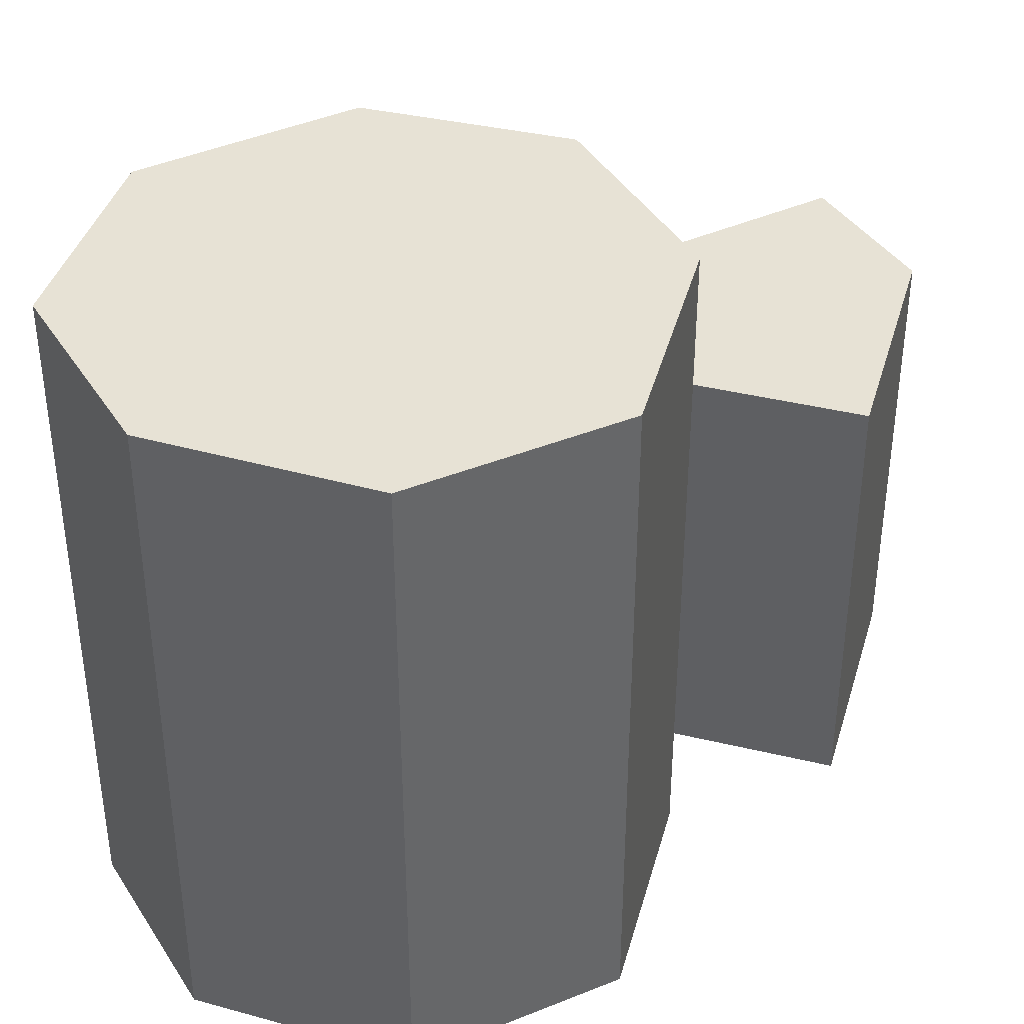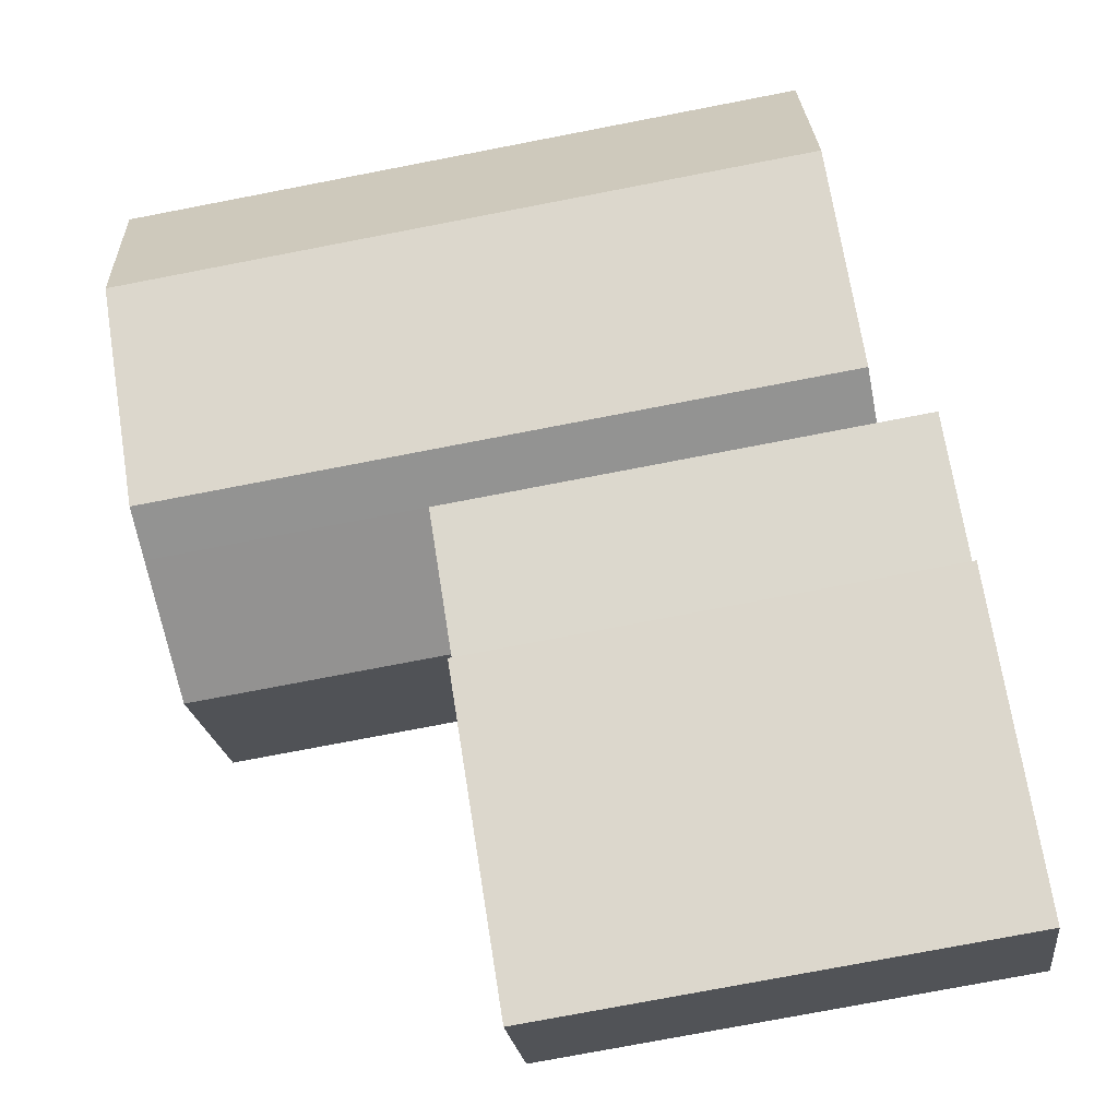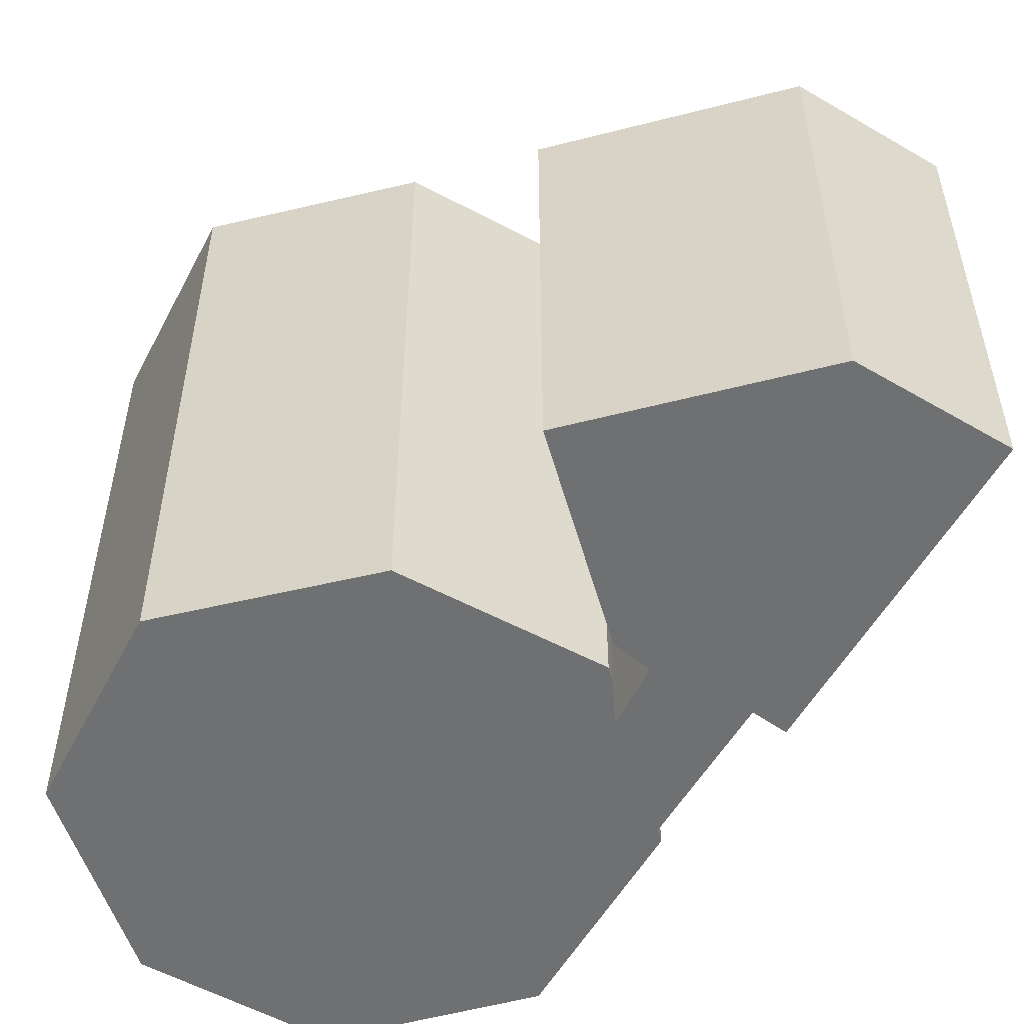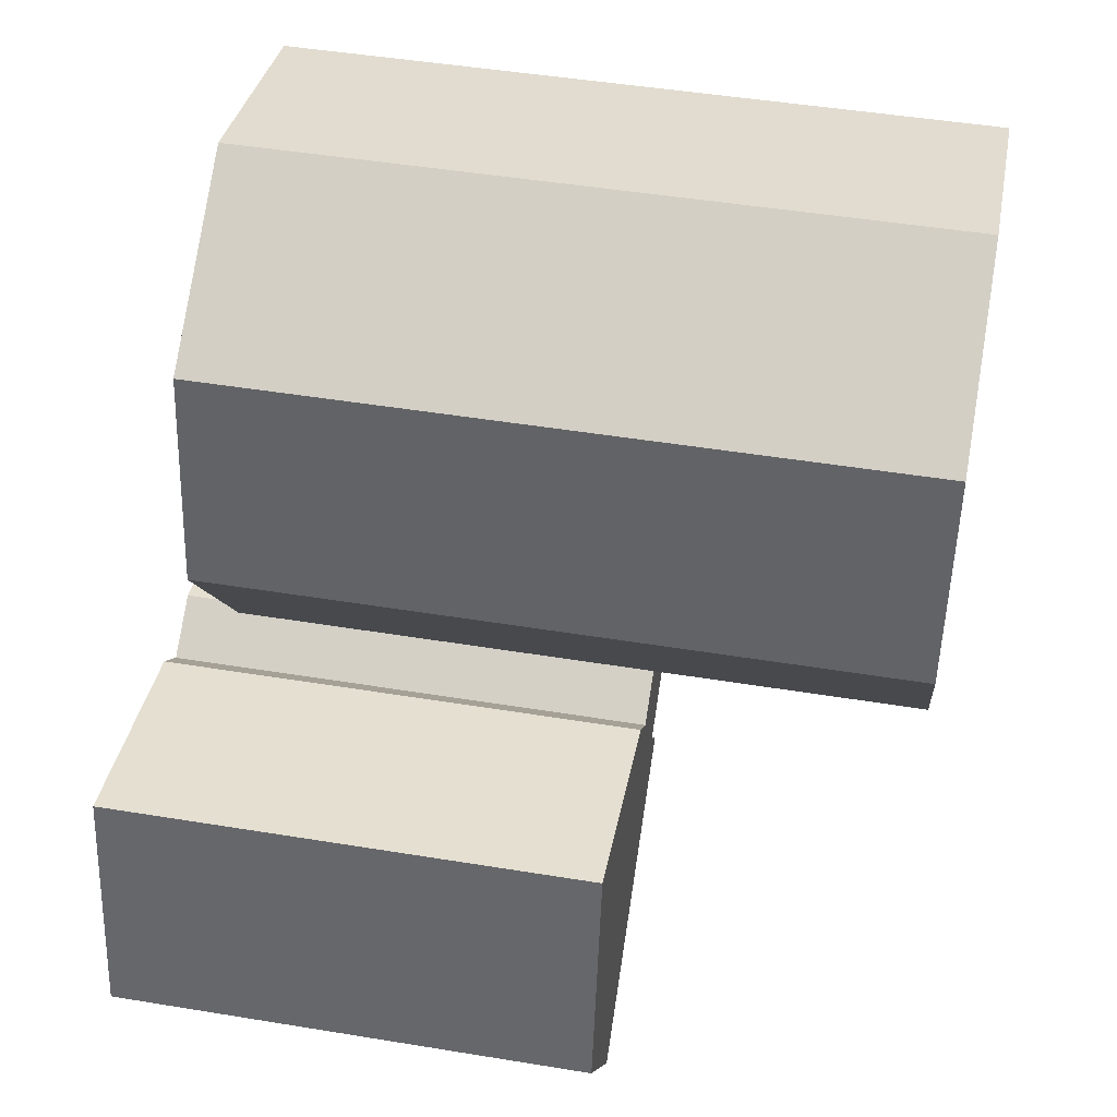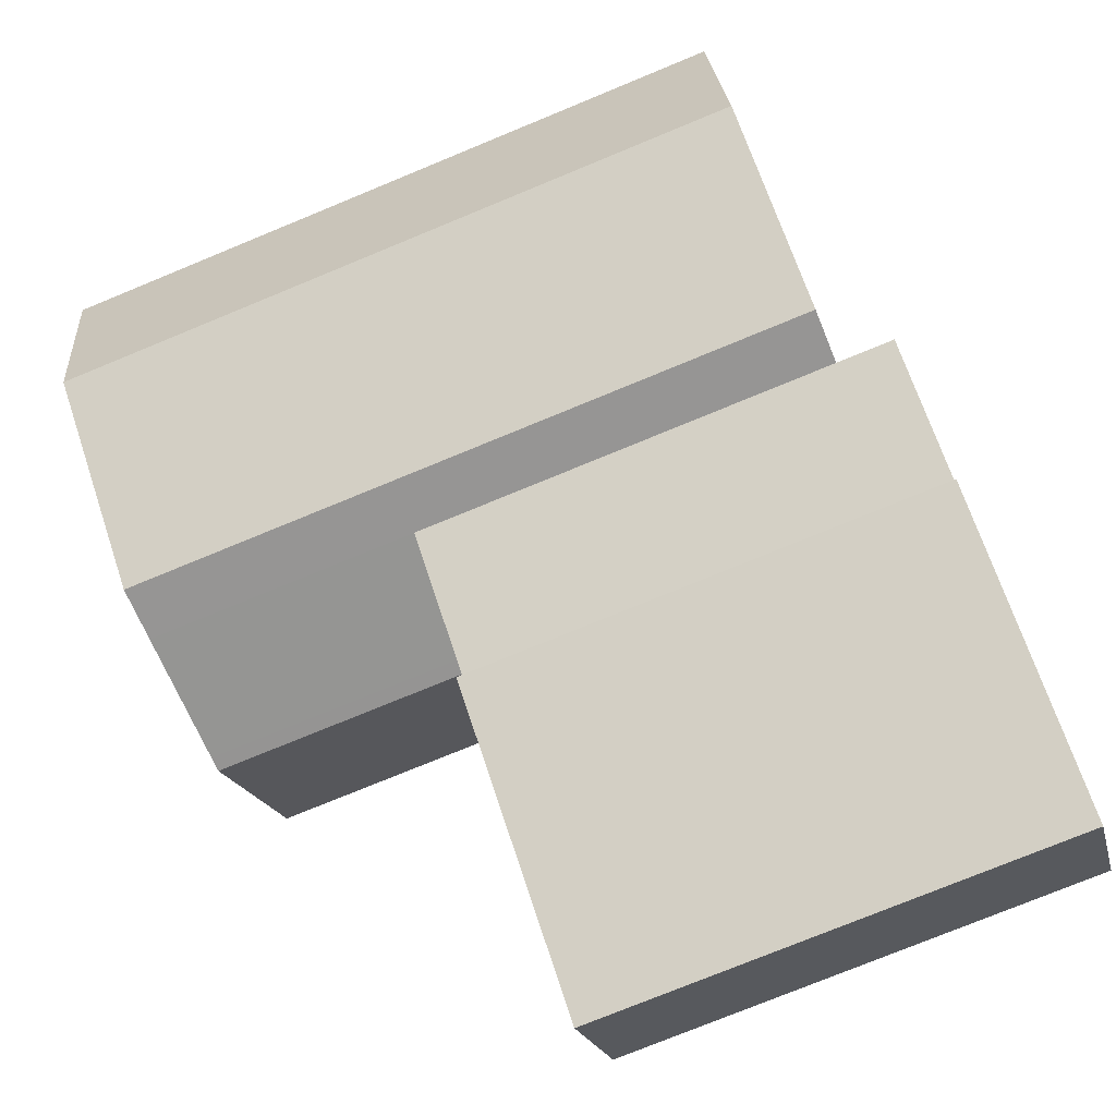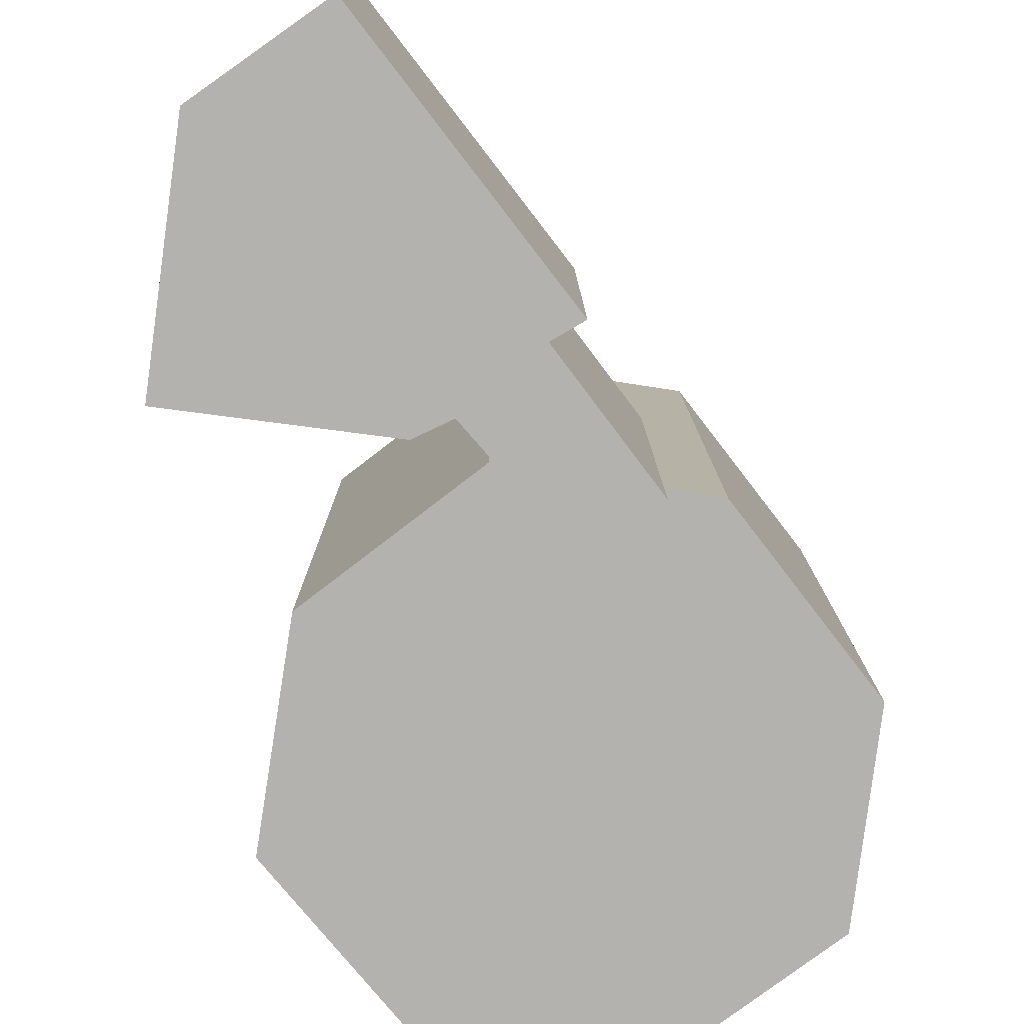
<metadata>
{"format":"obj","ext":"obj","renderer":"f3d","projection":"perspective","resolution":1024,"background":"white","views":[{"elev":40.4,"azim":5.8,"up":"+Y"},{"elev":-75.7,"azim":-79.1,"up":"+Z"},{"elev":-54.9,"azim":95.0,"up":"+Y"},{"elev":46.7,"azim":100.6,"up":"+Z"},{"elev":-75.8,"azim":-67.6,"up":"+Z"},{"elev":-79.8,"azim":161.9,"up":"+Y"}]}
</metadata>
<code>
v  6.693 -3.431e-17 0.5602
v  14.61 3.442e-16 -5.621
v  13.28 -1.107e-16 1.807
v  5.761 1.944e-17 -0.3174
v  11.76 5.772e-16 -9.426
v  4.083 -4.204e-17 0.6866
v  4.135 1.766e-16 -2.884
v  0 0 0
v  3.39 2.277e-16 -3.718
v  -1.661 1.73 -0.2737
v  -7.452 1.73 4.25
v  -7.324 1.73 3.588
v  -8.373 1.73 9.005
v  -8.545 1.73 9.895
v  -5.06 1.73 14.8
v  3.689e-05 1.73 -5.484e-05
v  4.083 1.73 0.6866
v  1.519 1.73 16.33
v  4.551 1.73 0.7655
v  8.209 1.73 6.109
v  7.139 1.73 12.8
v  4.083 22.68 0.6859
v  4.552 22.68 0.7649
v  3.391 14.48 -3.719
v  11.76 14.48 -9.427
v  4.135 14.48 -2.885
v  0.0003087 14.48 -0.0004588
v  4.083 14.48 0.6862
v  -1.66 22.68 -0.2743
v  0.0004836 22.68 -0.0007187
v  -7.323 22.68 3.587
v  -7.452 22.68 4.249
v  -8.372 22.68 9.004
v  -8.544 22.68 9.895
v  -5.06 22.68 14.8
v  1.519 22.68 16.33
v  7.139 22.68 12.8
v  8.209 22.68 6.108
v  5.761 14.48 -0.3179
v  6.693 14.48 0.5598
v  13.28 14.48 1.807
v  14.61 14.48 -5.621
g defaultobject
f 1 2 3
f 2 1 4
f 2 4 5
f 5 4 6
f 5 6 7
f 7 6 8
f 5 7 9
f 10 11 12
f 11 10 13
f 13 10 14
f 14 10 15
f 15 10 16
f 15 16 17
f 15 17 18
f 18 17 19
f 18 19 20
f 18 20 21
f 22 19 17
f 19 22 23
f 24 5 9
f 5 24 25
f 26 9 7
f 9 26 24
f 27 7 8
f 7 27 26
f 6 27 8
f 27 6 28
f 29 16 10
f 16 29 30
f 31 10 12
f 10 31 29
f 32 12 11
f 12 32 31
f 33 11 13
f 11 33 32
f 34 13 14
f 13 34 33
f 35 14 15
f 14 35 34
f 18 35 15
f 35 18 36
f 21 36 18
f 36 21 37
f 20 37 21
f 37 20 38
f 19 38 20
f 38 19 23
f 30 17 16
f 17 30 22
f 4 28 6
f 28 4 39
f 40 4 1
f 4 40 39
f 3 40 1
f 40 3 41
f 2 41 3
f 41 2 42
f 5 42 2
f 42 5 25
f 28 26 27
f 26 25 24
f 25 26 28
f 25 28 39
f 25 39 40
f 25 40 41
f 25 41 42
f 22 38 23
f 38 22 30
f 38 30 37
f 37 30 29
f 37 29 31
f 37 31 36
f 36 31 32
f 36 32 33
f 36 33 35
f 35 33 34

</code>
